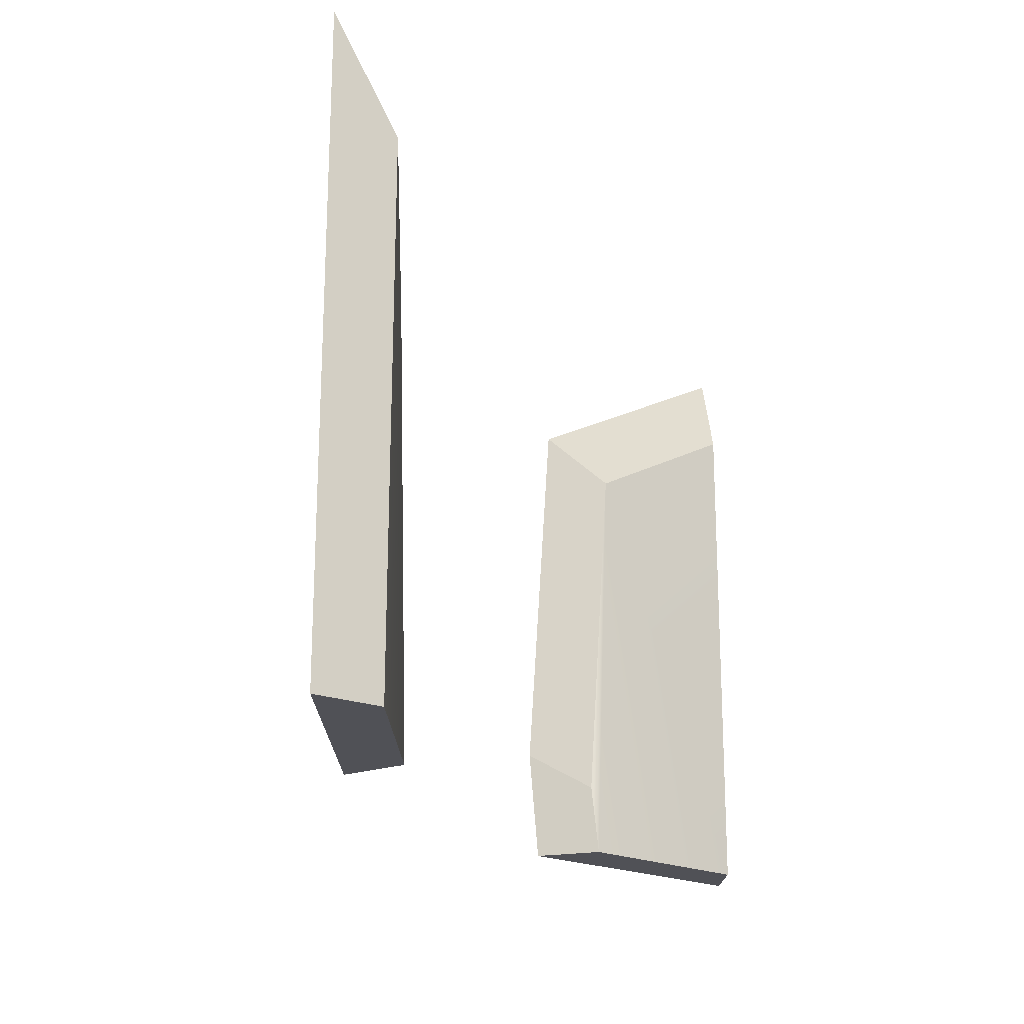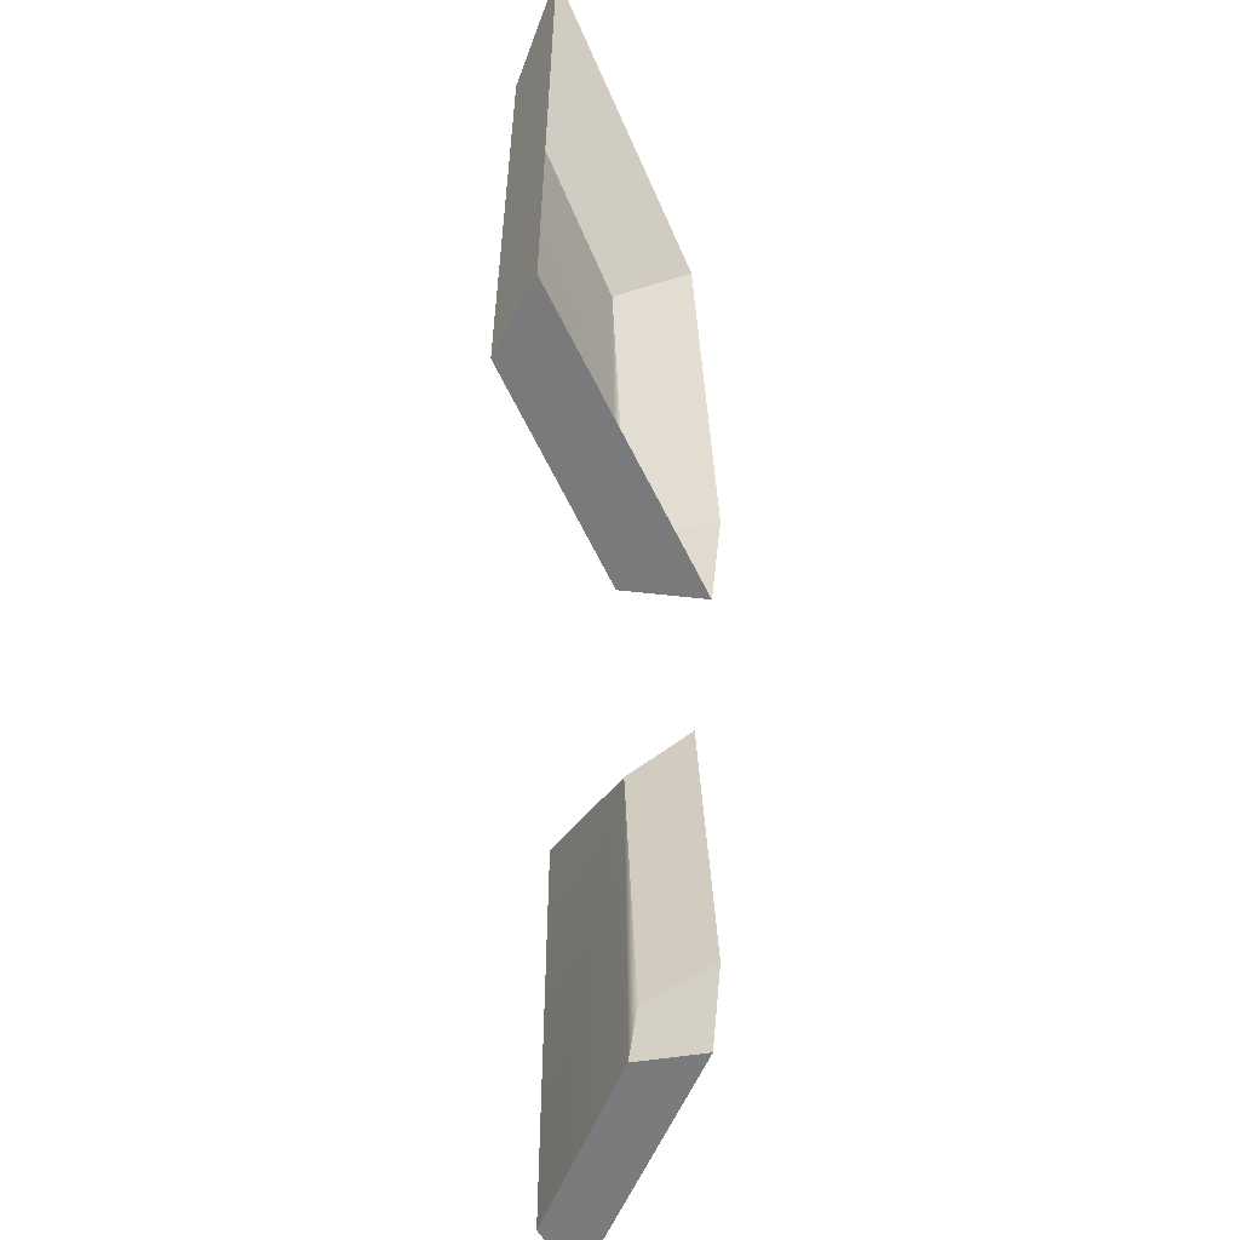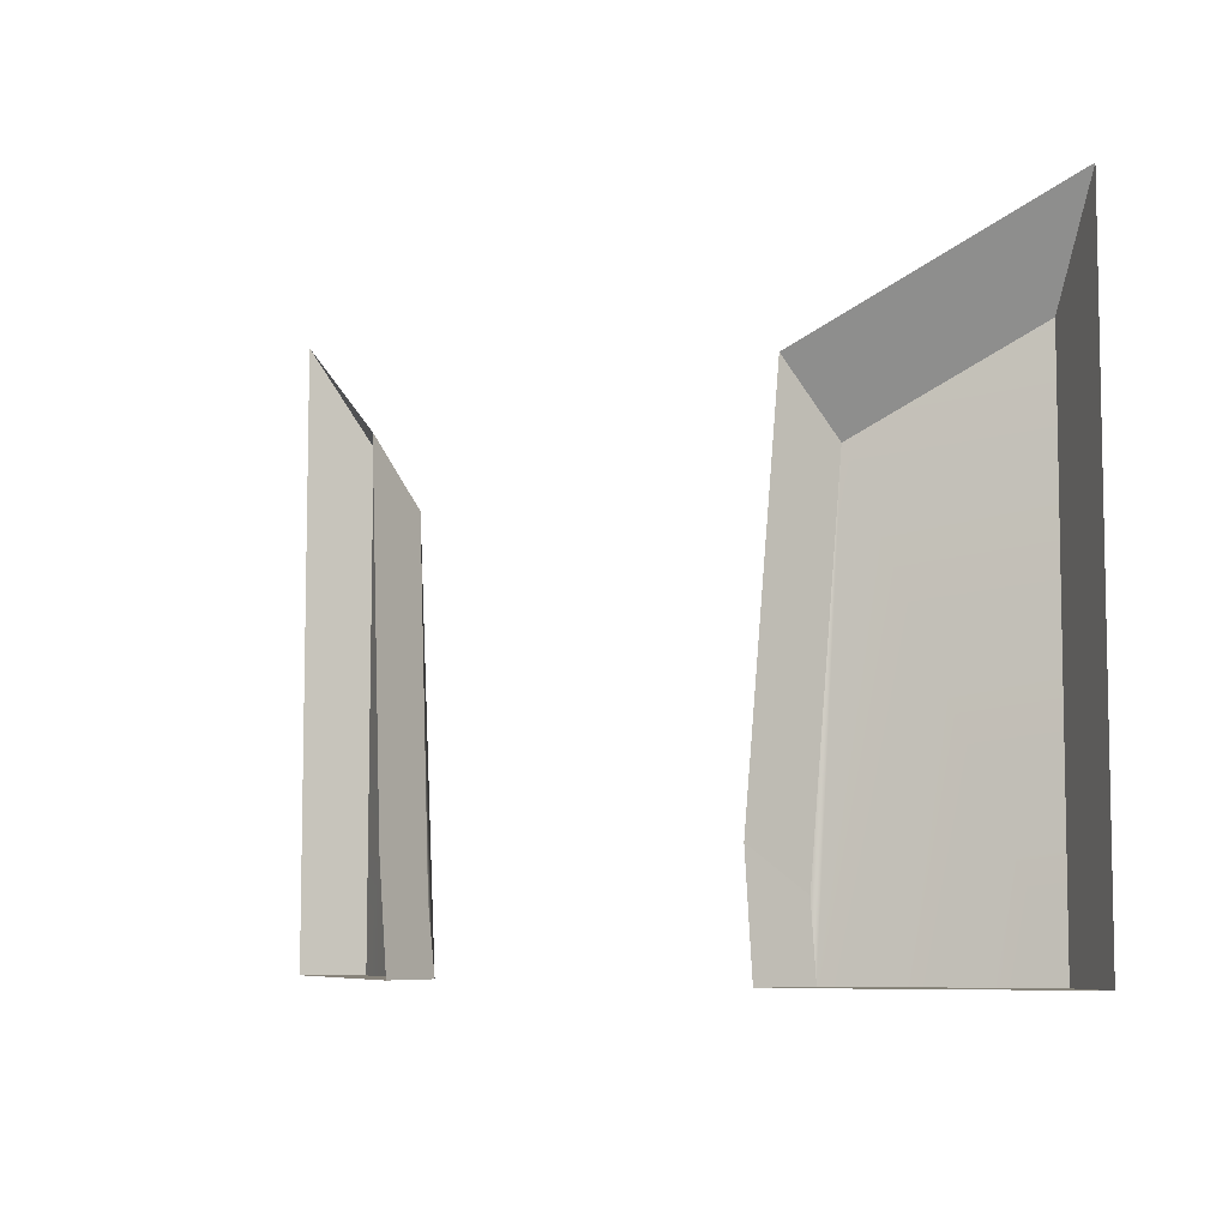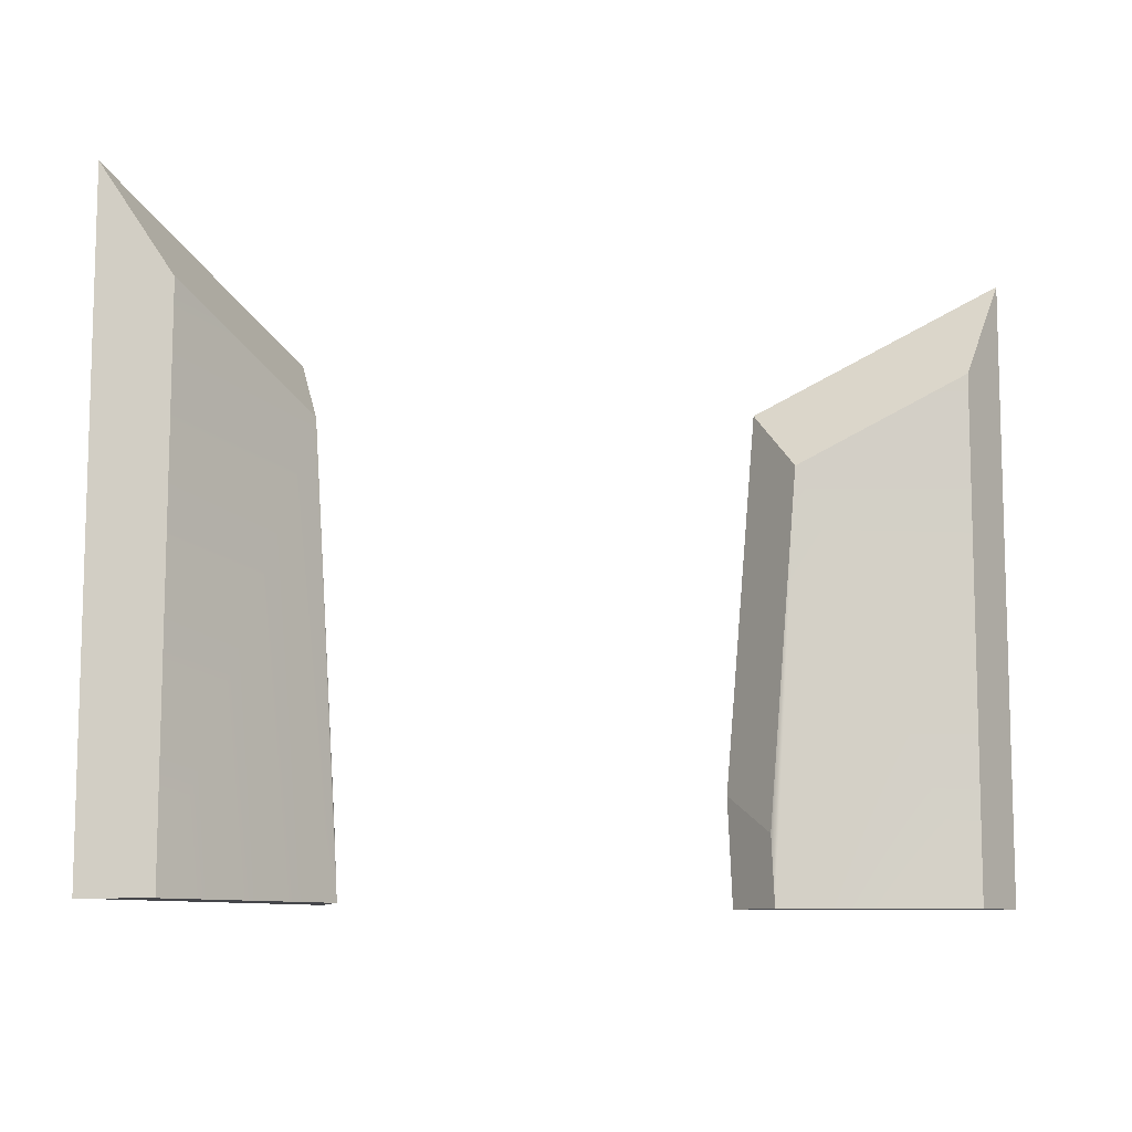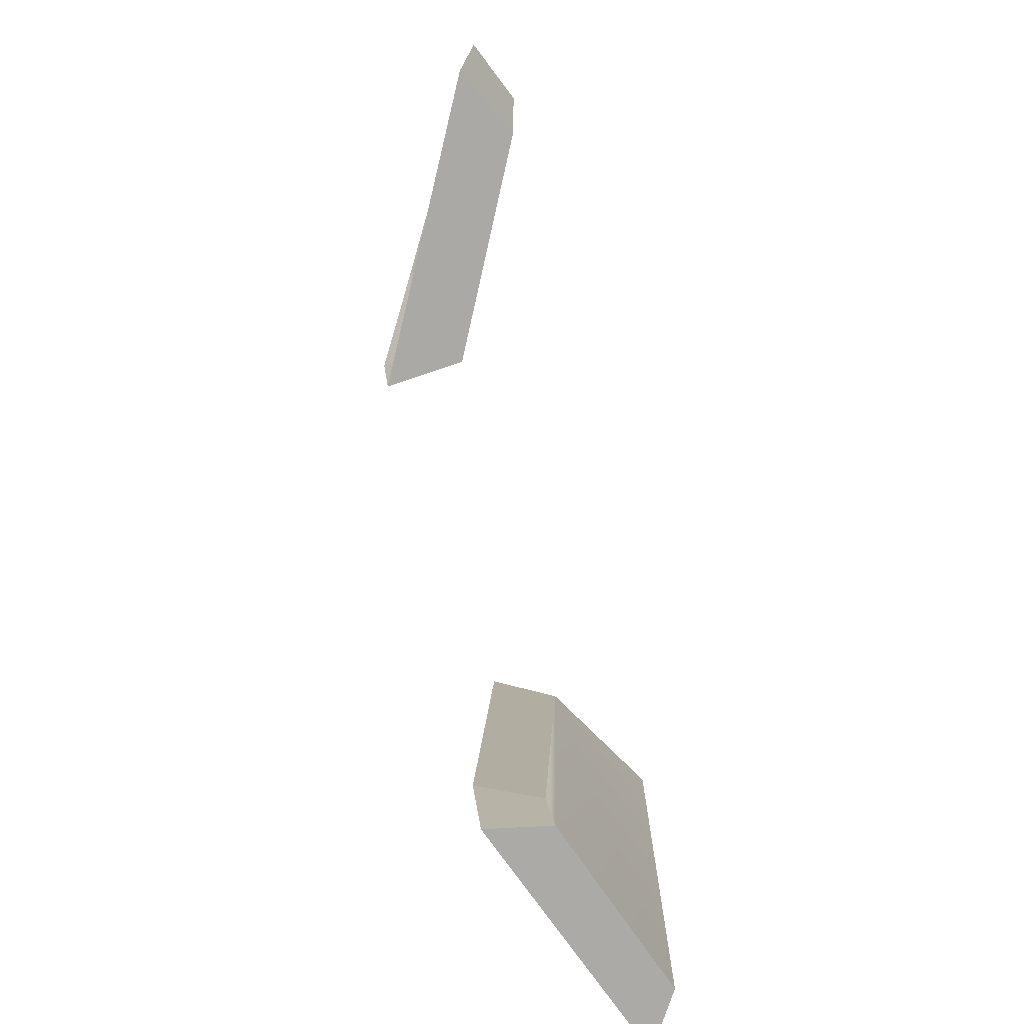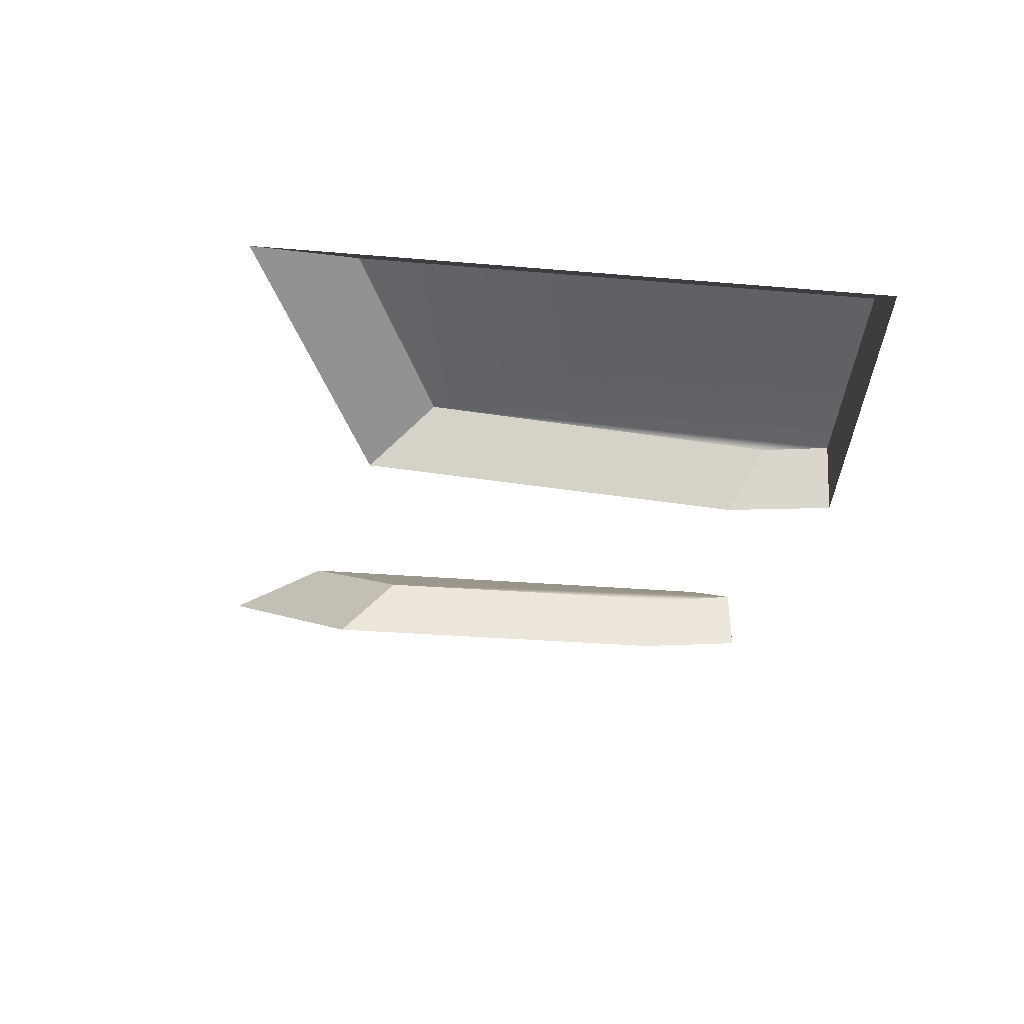
<metadata>
{"format":"obj","ext":"obj","renderer":"f3d","projection":"perspective","resolution":1024,"background":"white","views":[{"elev":-20.4,"azim":115.6,"up":"+Z"},{"elev":-58.3,"azim":-88.8,"up":"+Z"},{"elev":-7.1,"azim":42.7,"up":"+Z"},{"elev":-9.8,"azim":155.8,"up":"+Z"},{"elev":-75.6,"azim":100.9,"up":"+Z"},{"elev":-24.5,"azim":81.8,"up":"+Y"}]}
</metadata>
<code>
v  -1.329 -1.404 2.942
v  -1.335 -1.454 3.375
v  -1.501 -1.384 5.566
v  -2.433 -0.9207 2.942
v  -2.431 -0.9134 6.122
v  1.329 -1.404 2.942
v  2.433 -0.9207 2.942
v  1.501 -1.384 5.566
v  1.335 -1.454 3.375
v  2.431 -0.9134 6.122
v  -2.8 -1.119 6.761
v  -2.8 -1.122 2.941
v  -1.273 -1.813 2.941
v  -1.273 -1.872 3.619
v  -1.45 -1.799 5.955
v  2.8 -1.122 2.941
v  2.8 -1.119 6.761
v  1.45 -1.799 5.955
v  1.273 -1.872 3.619
v  1.273 -1.813 2.941
g back_gear
f 1 2 3 4
f 5 4 3
f 6 7 8 9
f 10 8 7
f 11 12 4 5
f 12 13 1 4
f 13 14 2 1
f 14 15 3 2
f 15 11 5 3
f 16 17 10 7
f 17 18 8 10
f 18 19 9 8
f 19 20 6 9
f 20 16 7 6

</code>
